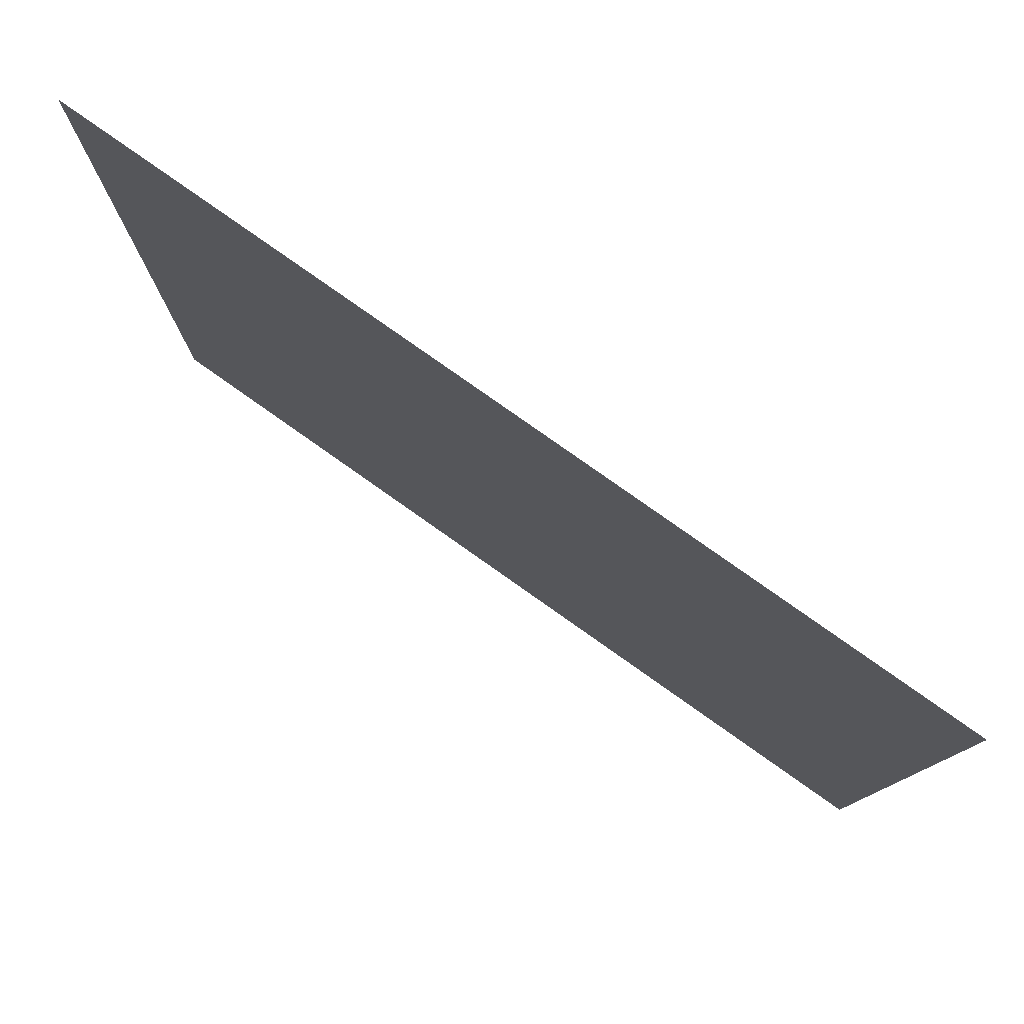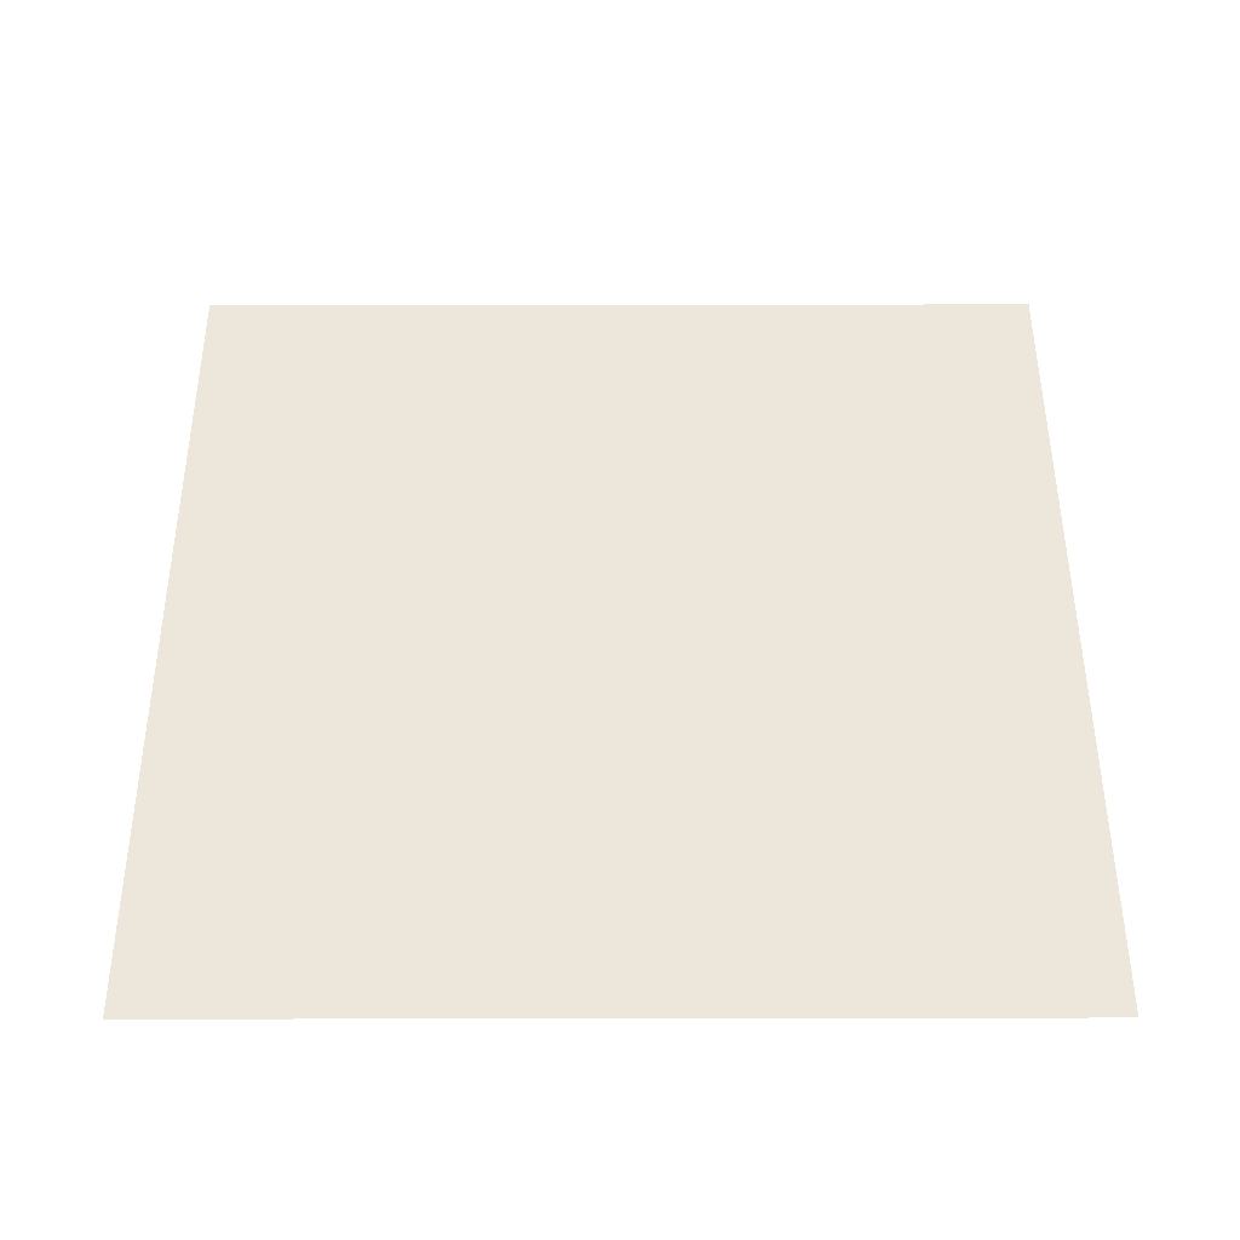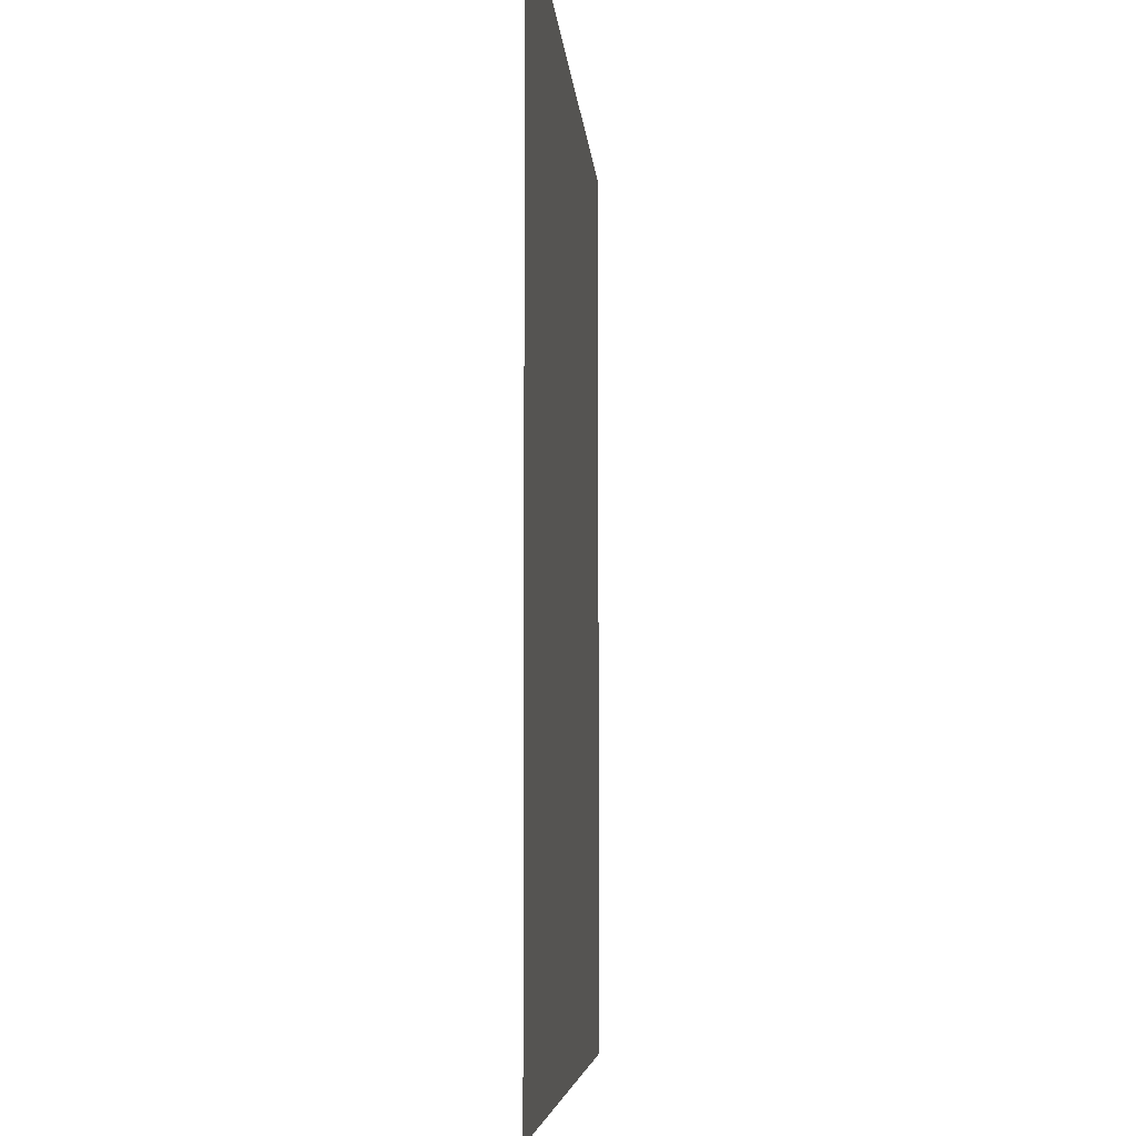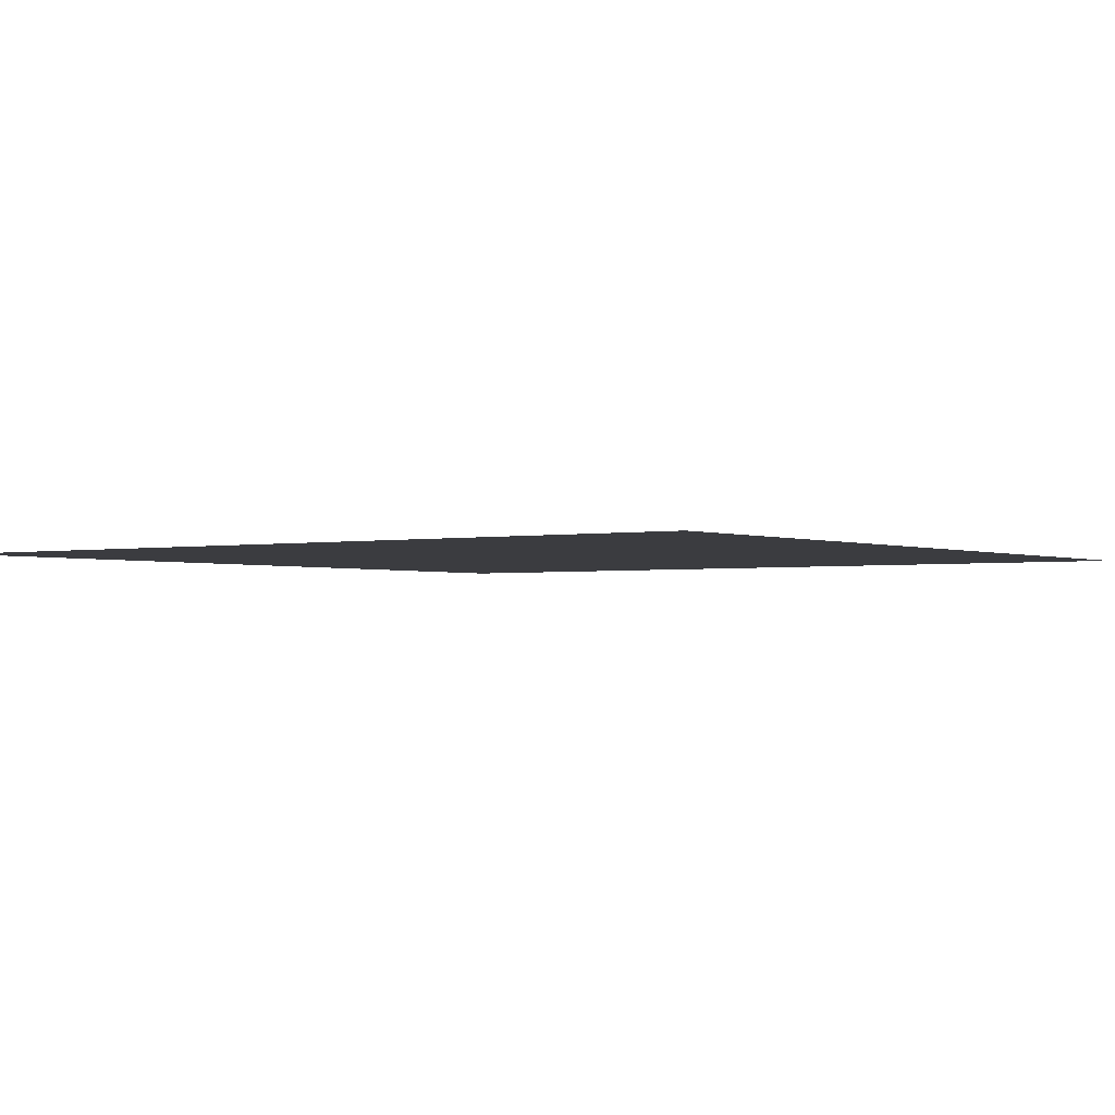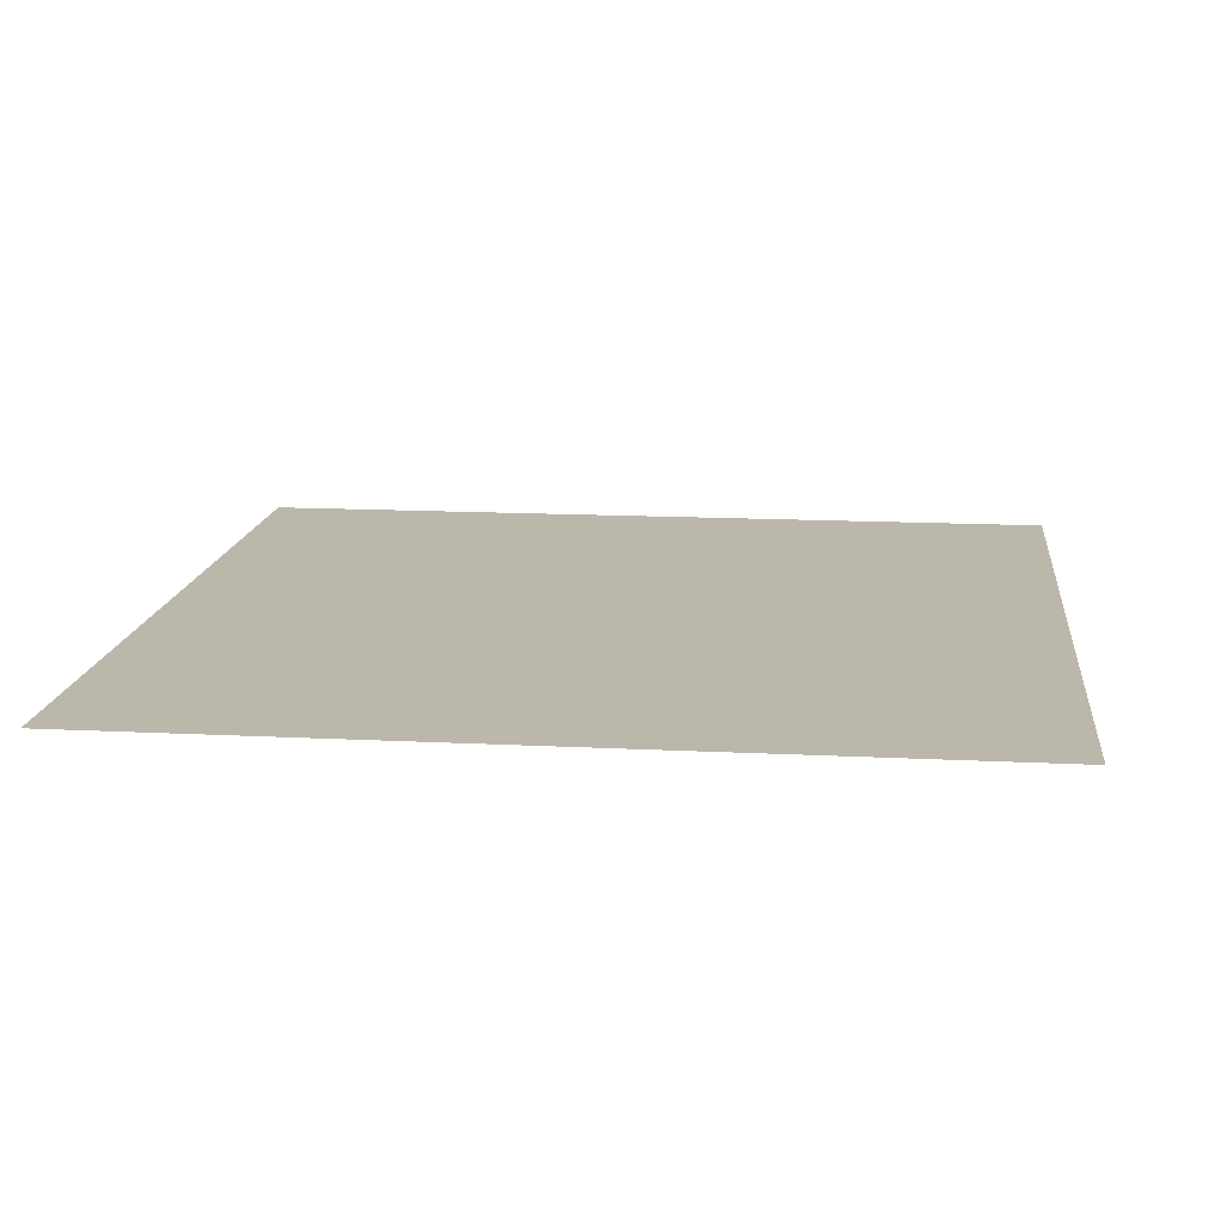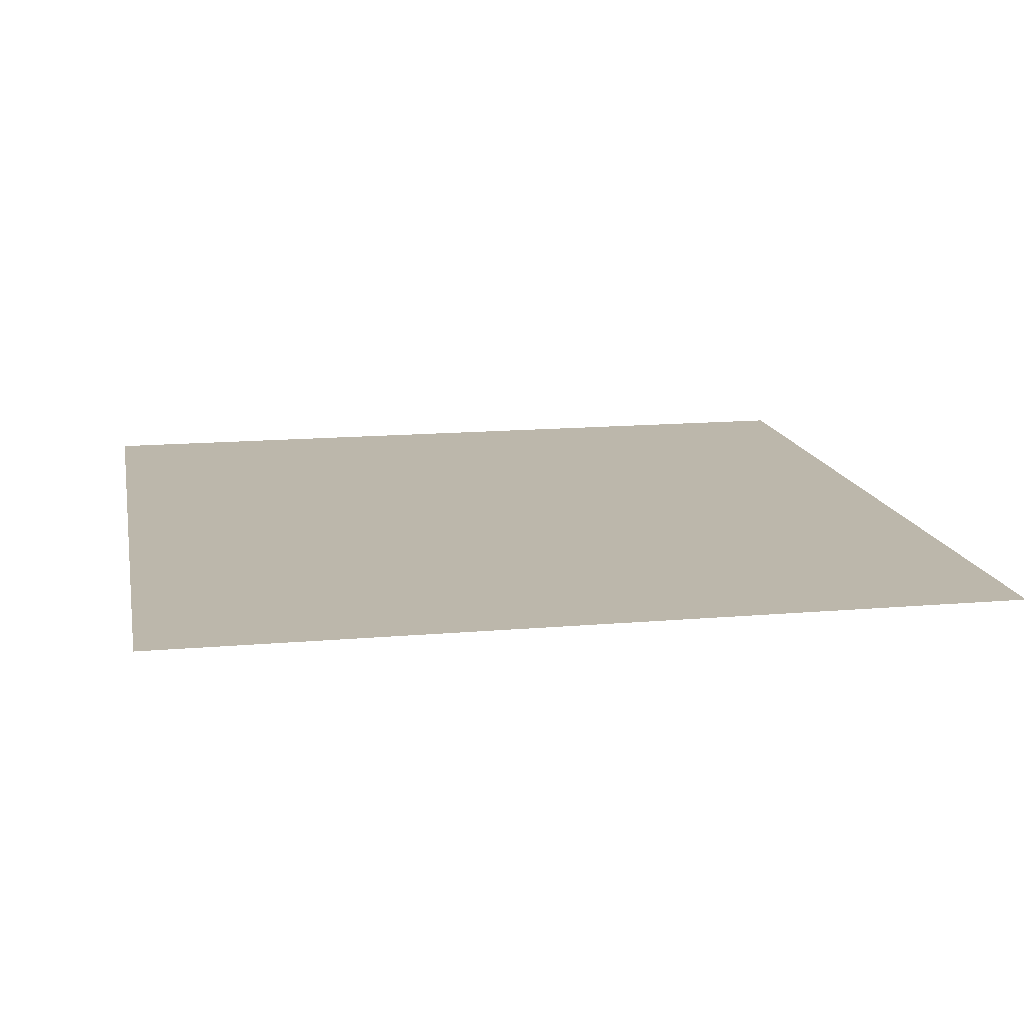
<metadata>
{"format":"obj","ext":"obj","renderer":"f3d","projection":"perspective","resolution":1024,"background":"white","views":[{"elev":79.9,"azim":35.2,"up":"+Z"},{"elev":50.3,"azim":179.9,"up":"+Y"},{"elev":-5.7,"azim":94.0,"up":"+Z"},{"elev":-2.0,"azim":-54.4,"up":"+Y"},{"elev":14.4,"azim":-83.6,"up":"+Y"},{"elev":14.5,"azim":-10.8,"up":"+Y"}]}
</metadata>
<code>
g mesh01
v -0.5 0 -0.5
v -0.5 0 0.5
v 0.5 0 -0.5
v 0.5 0 0.5
f 2 4 3 1

</code>
